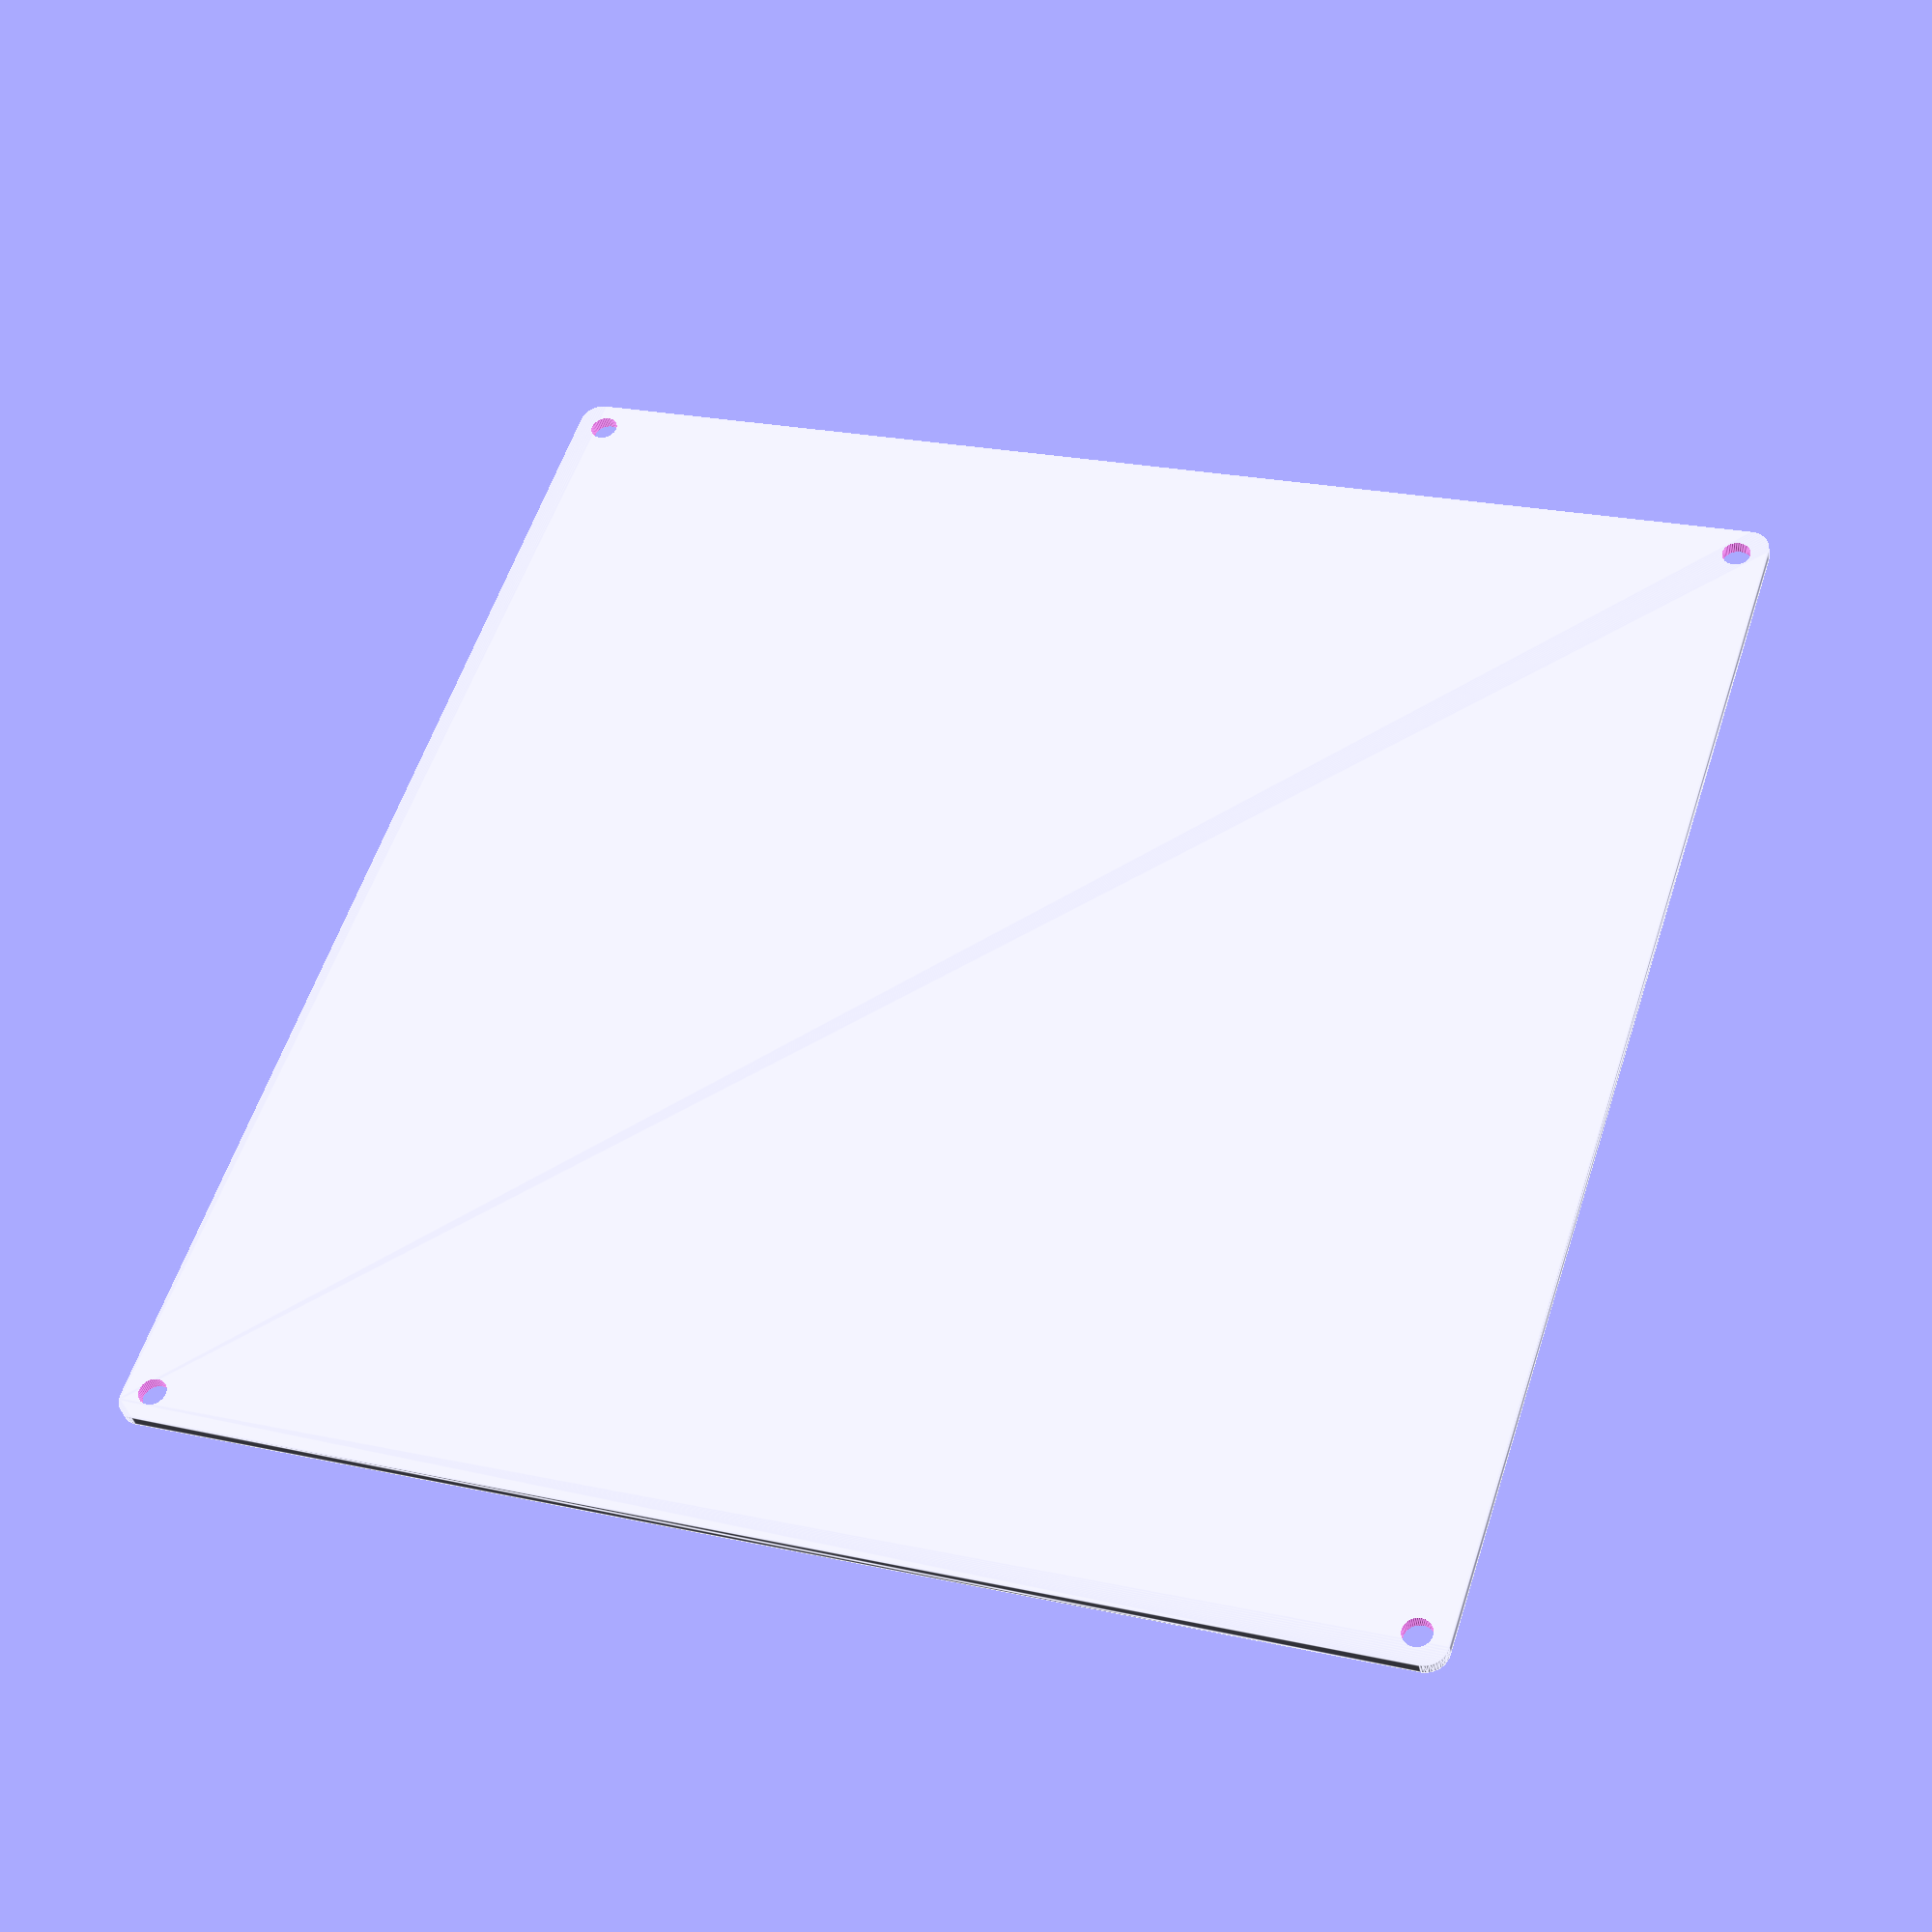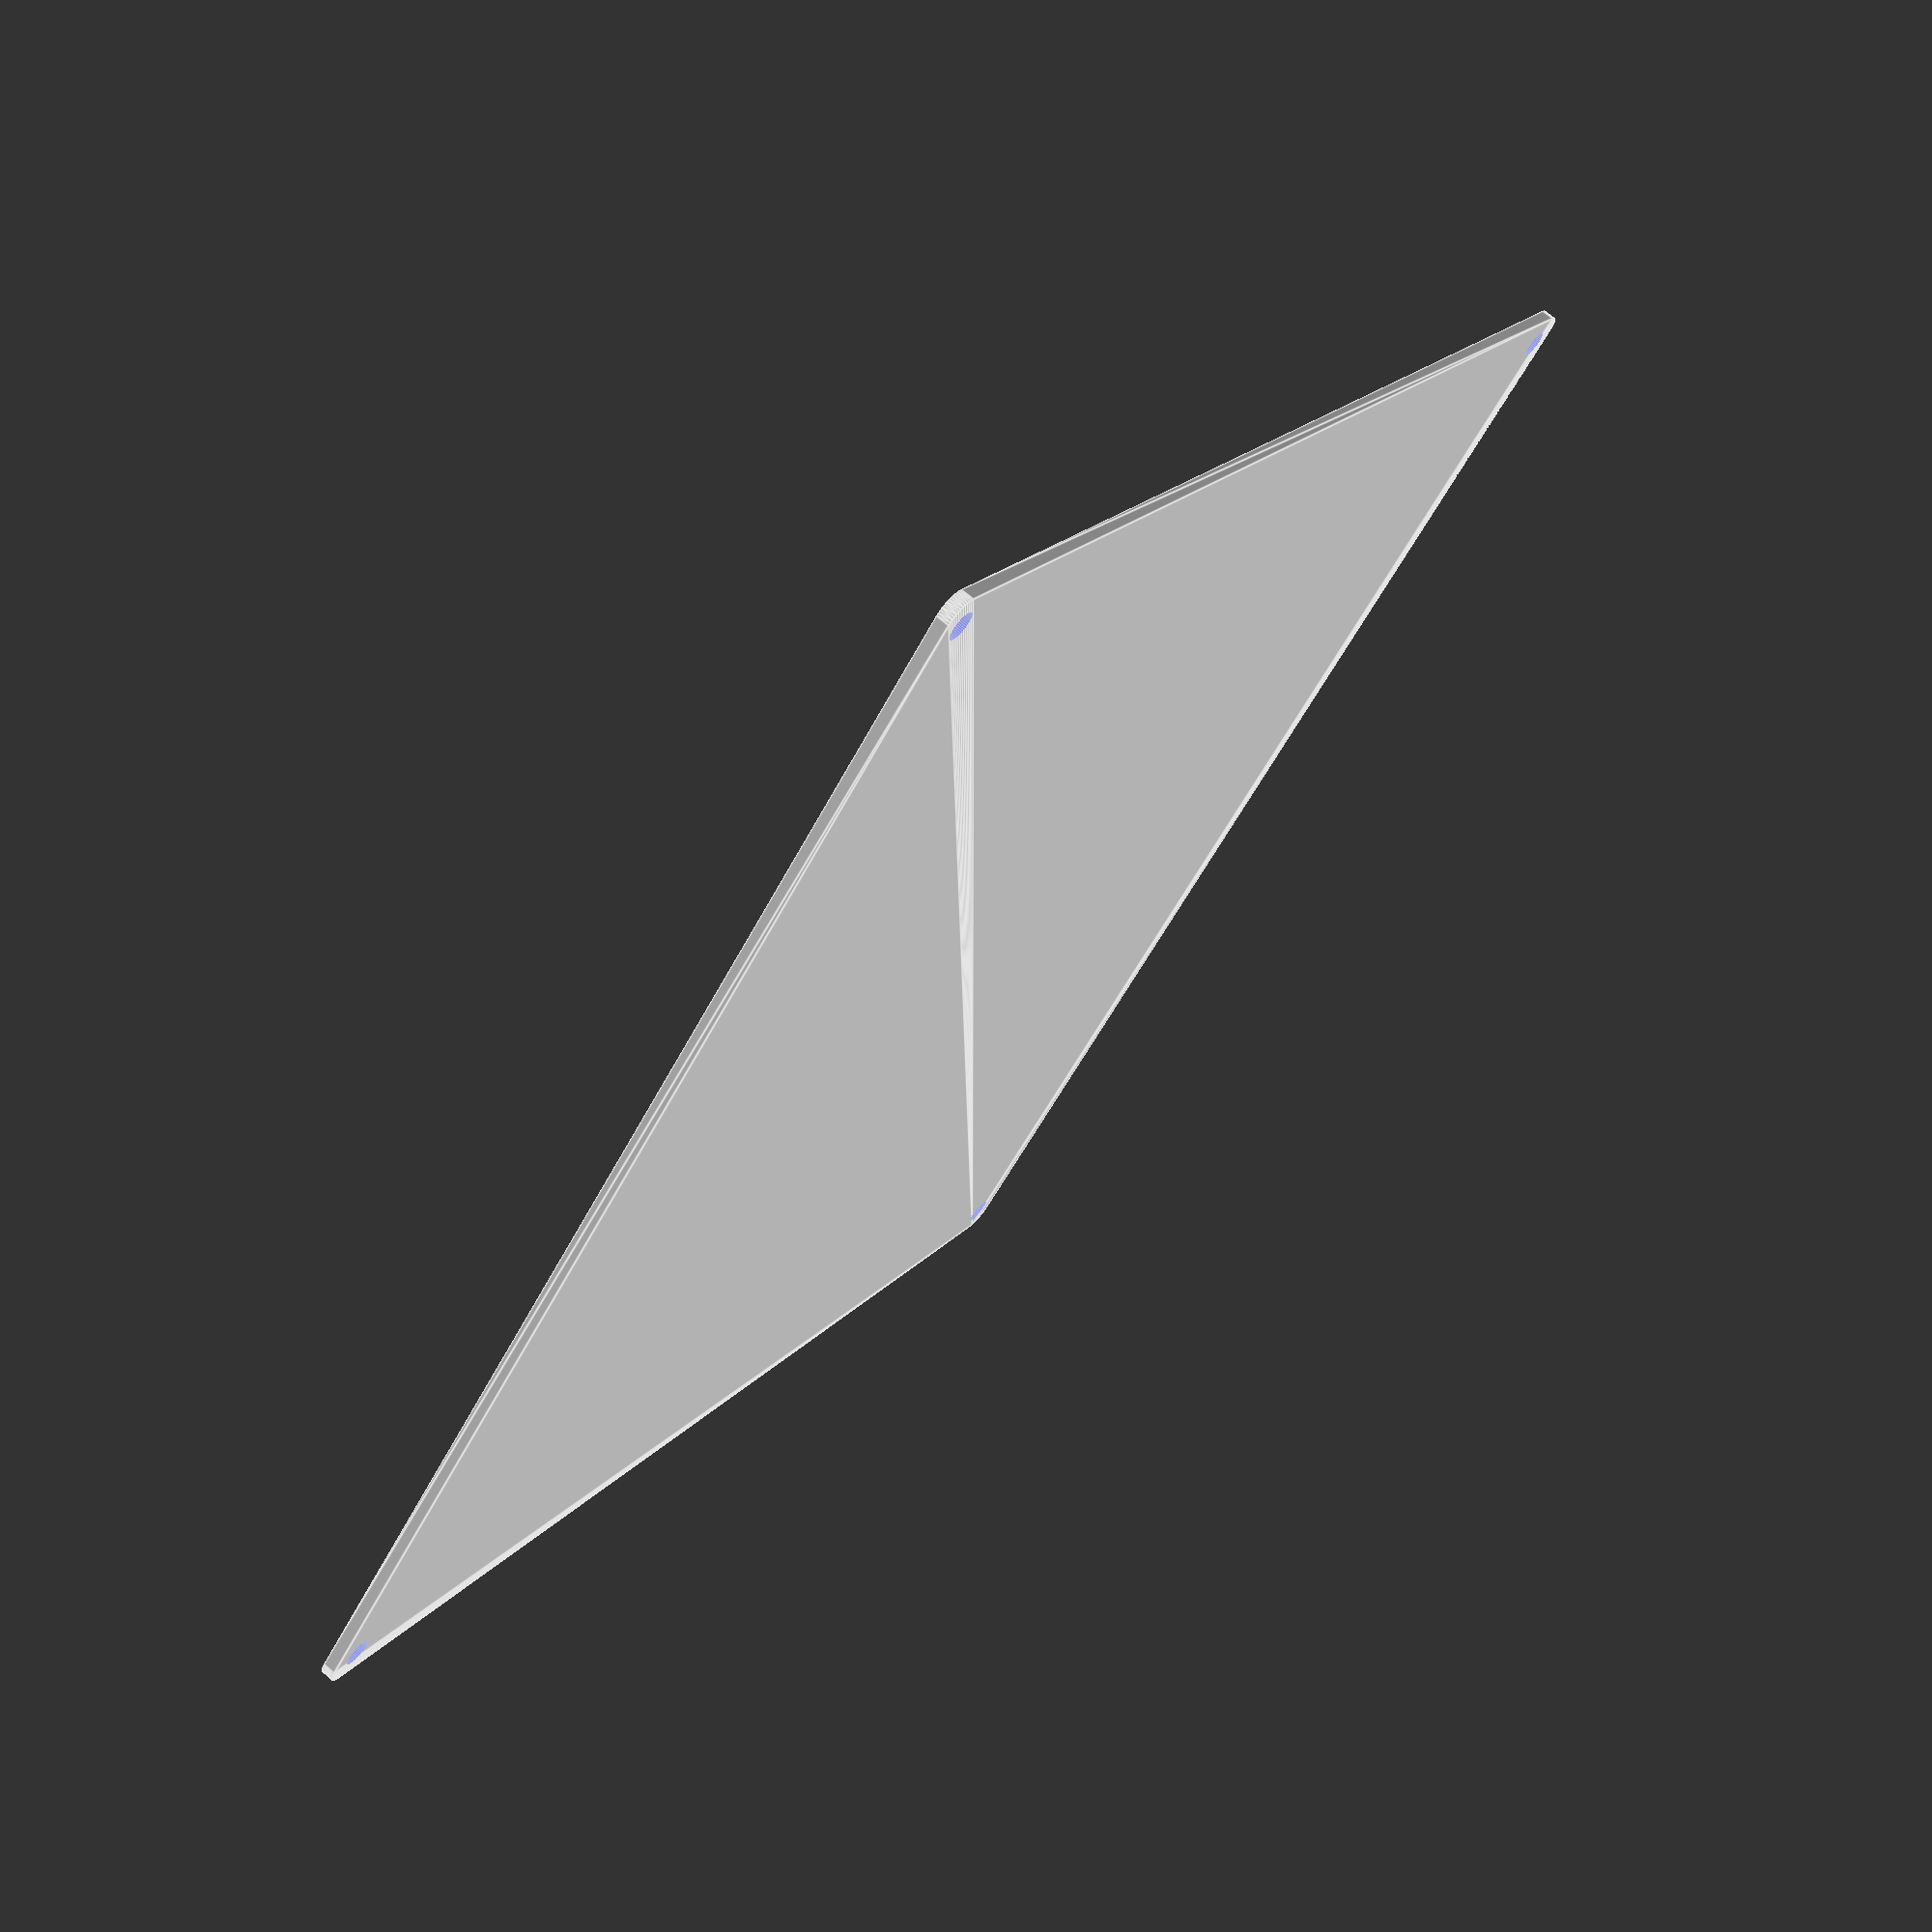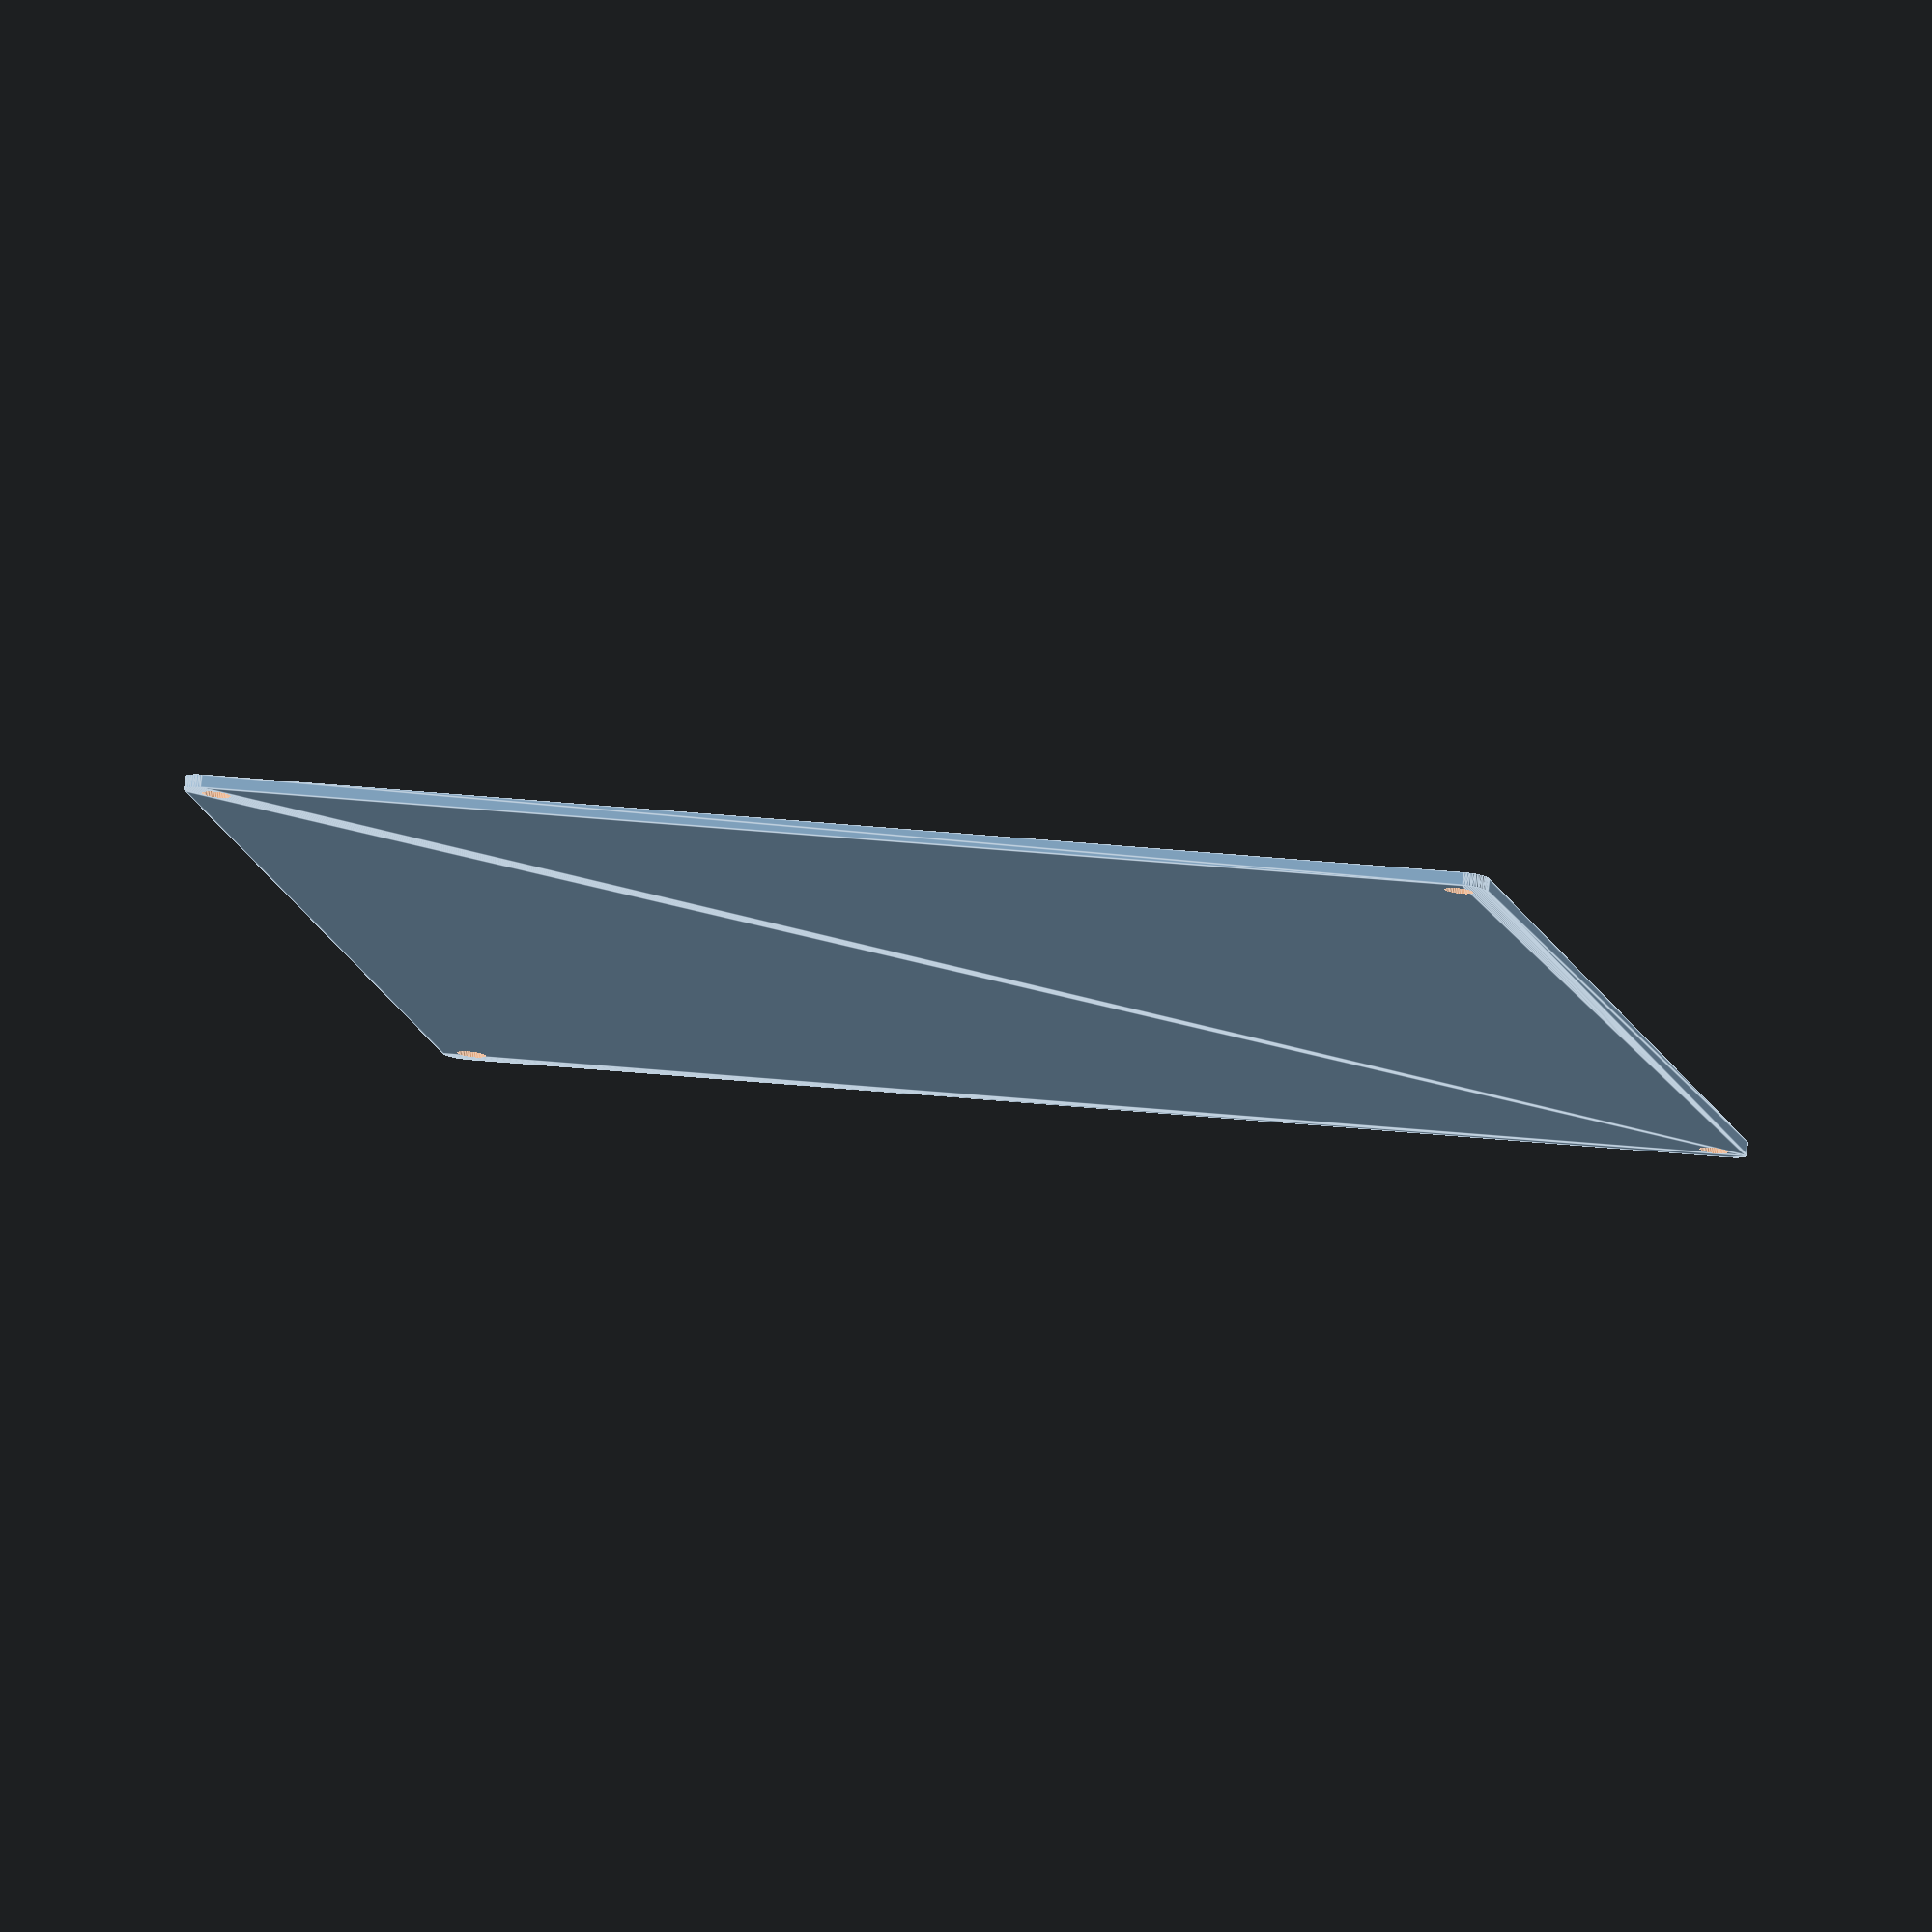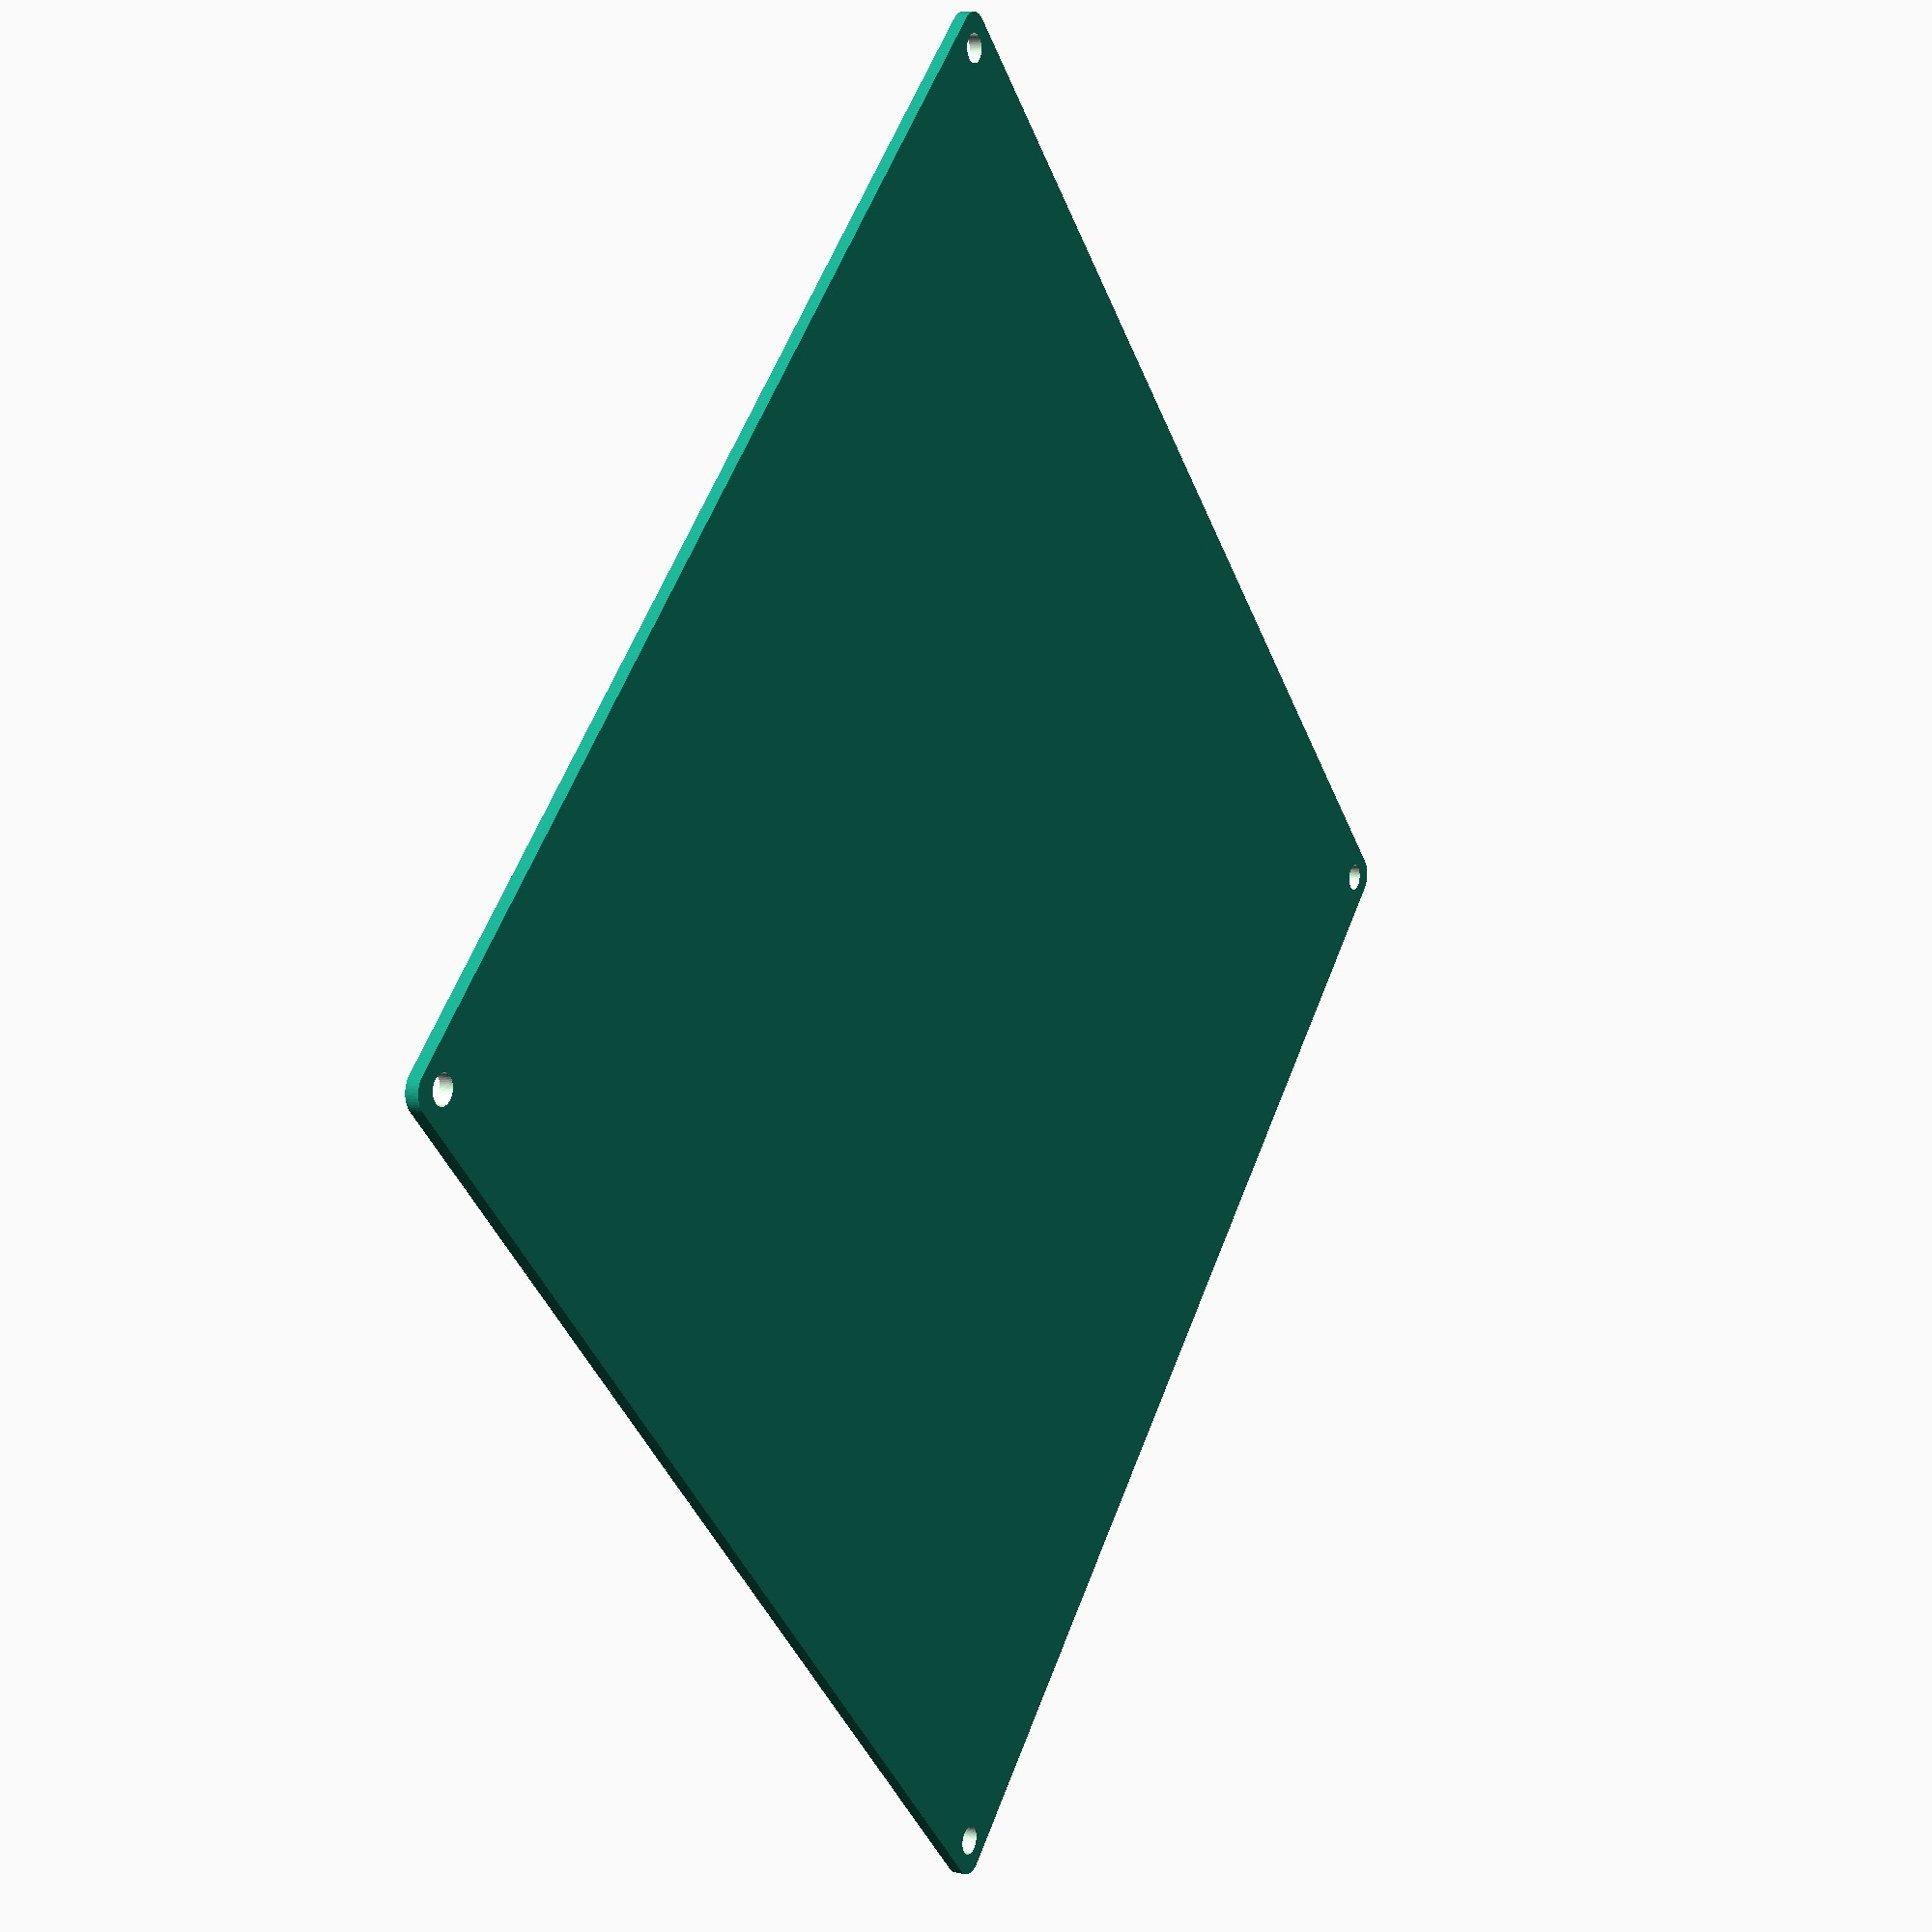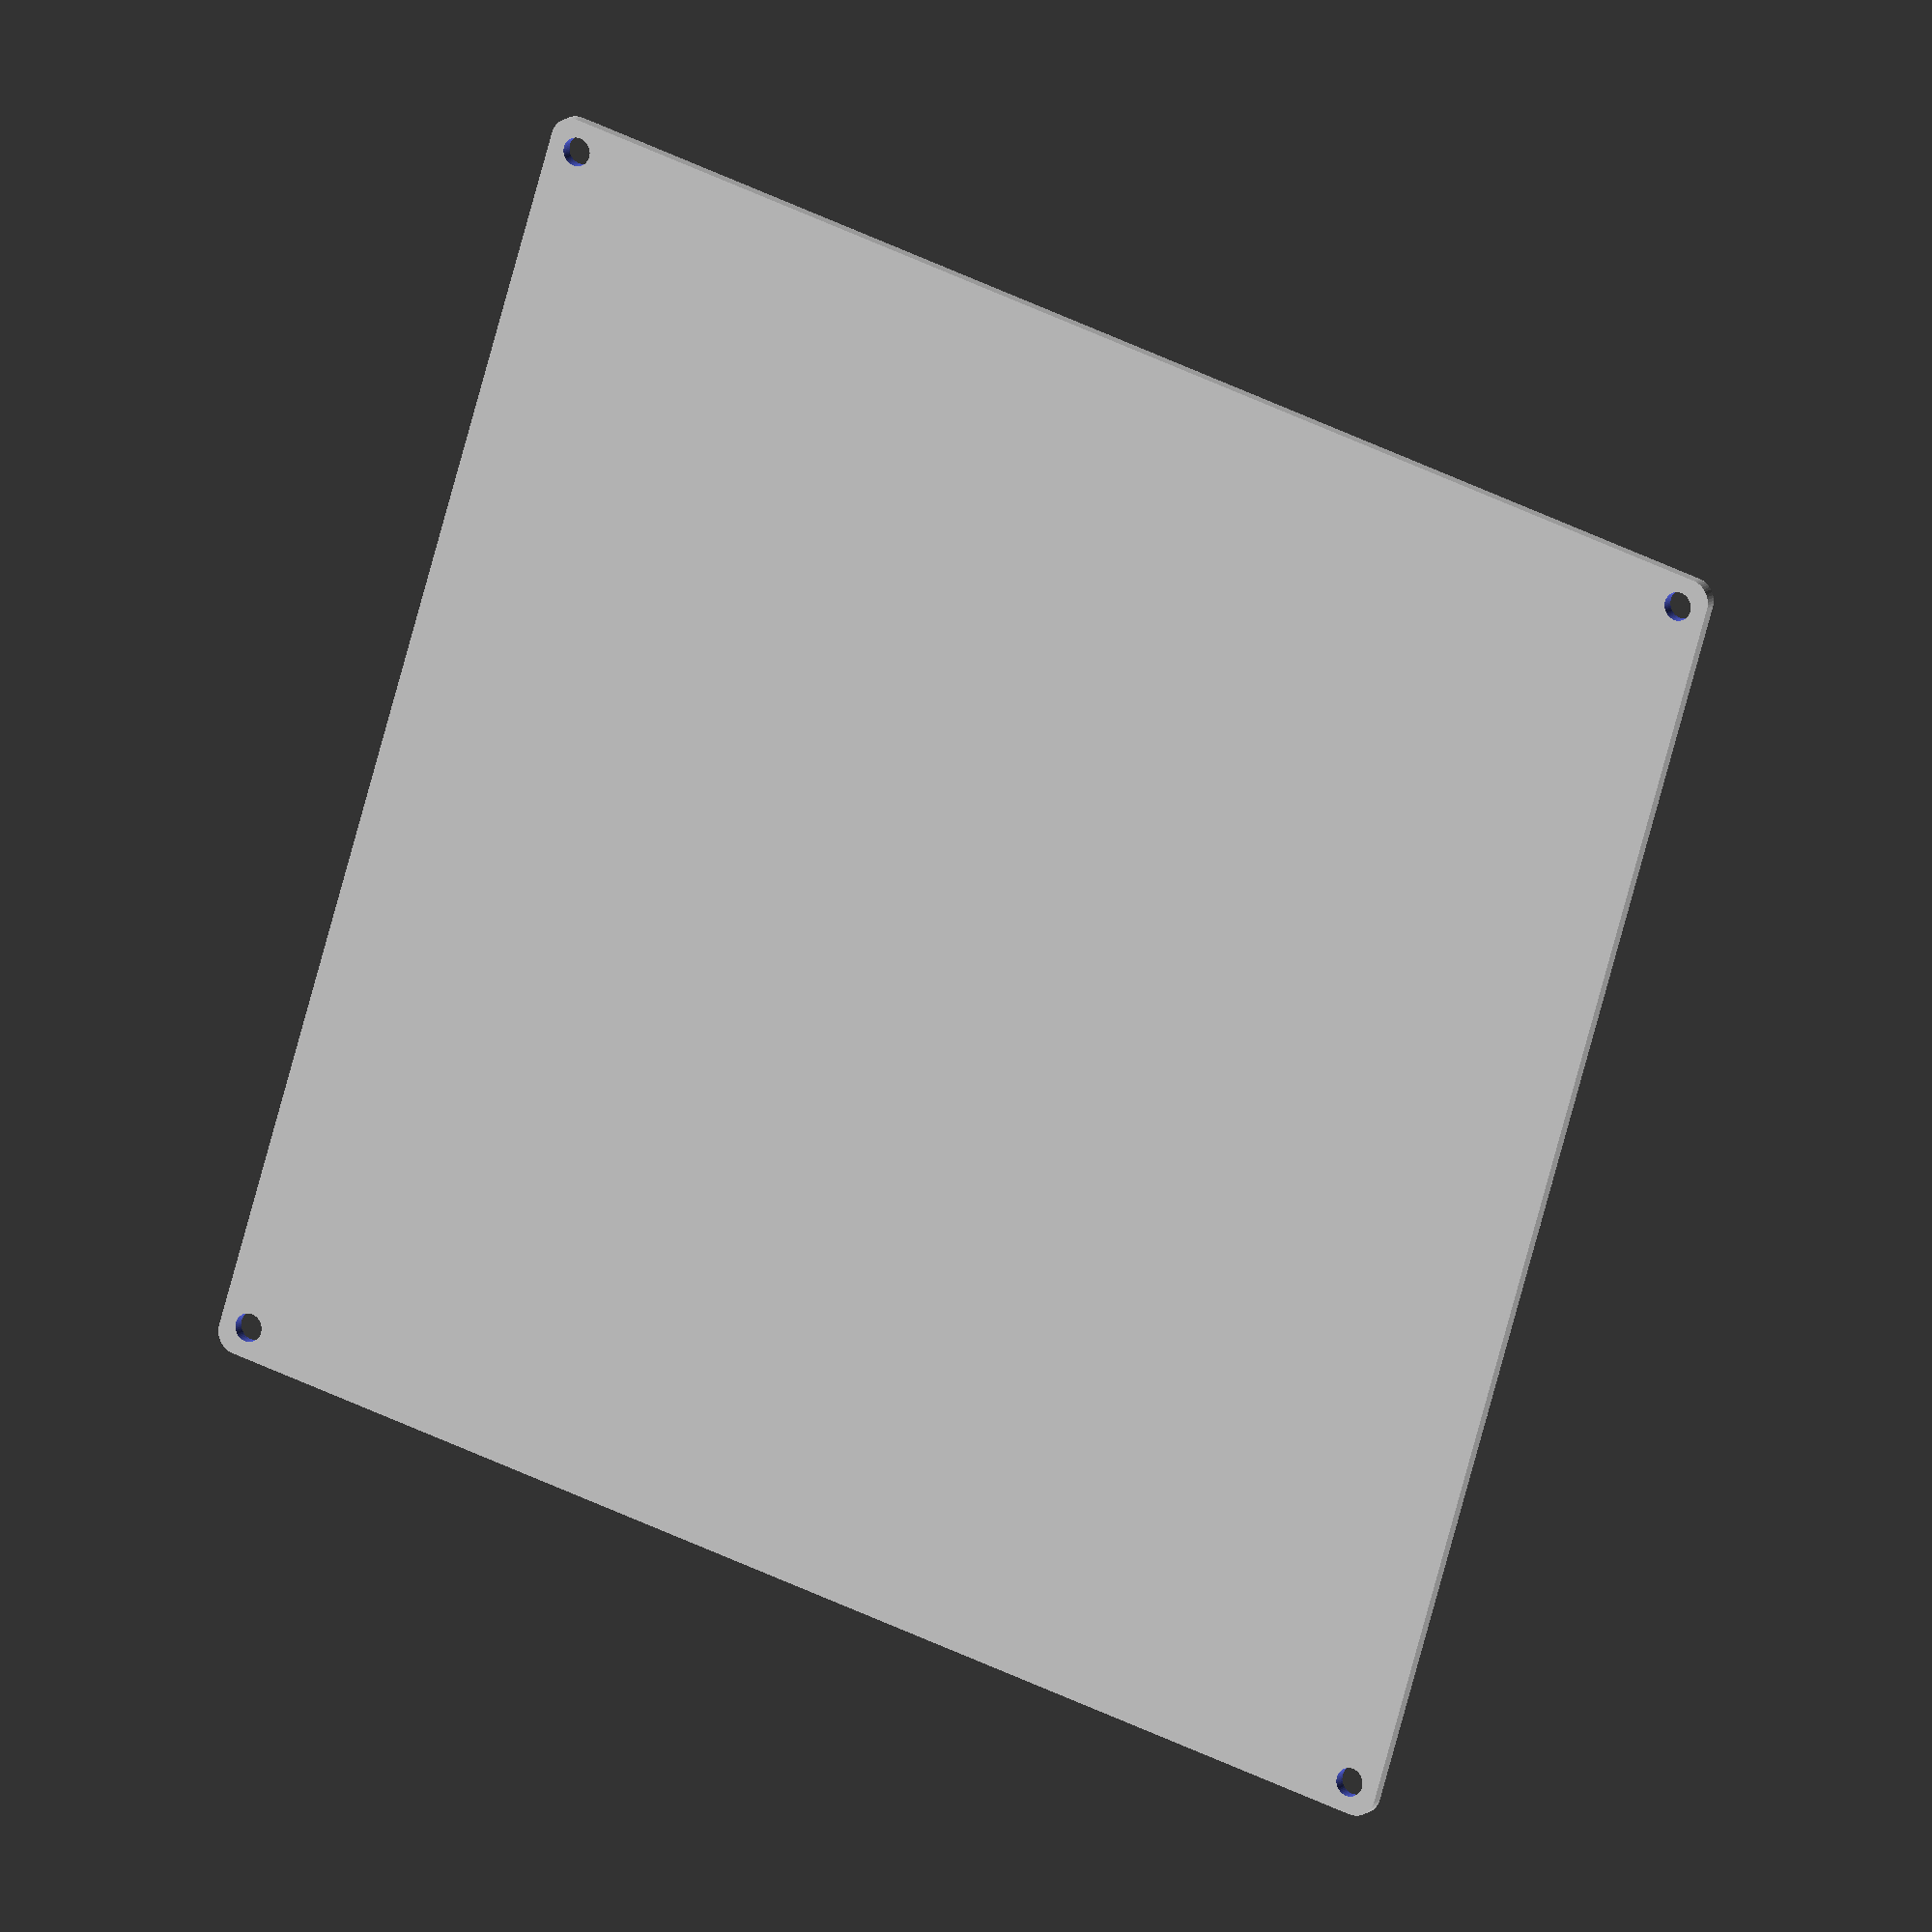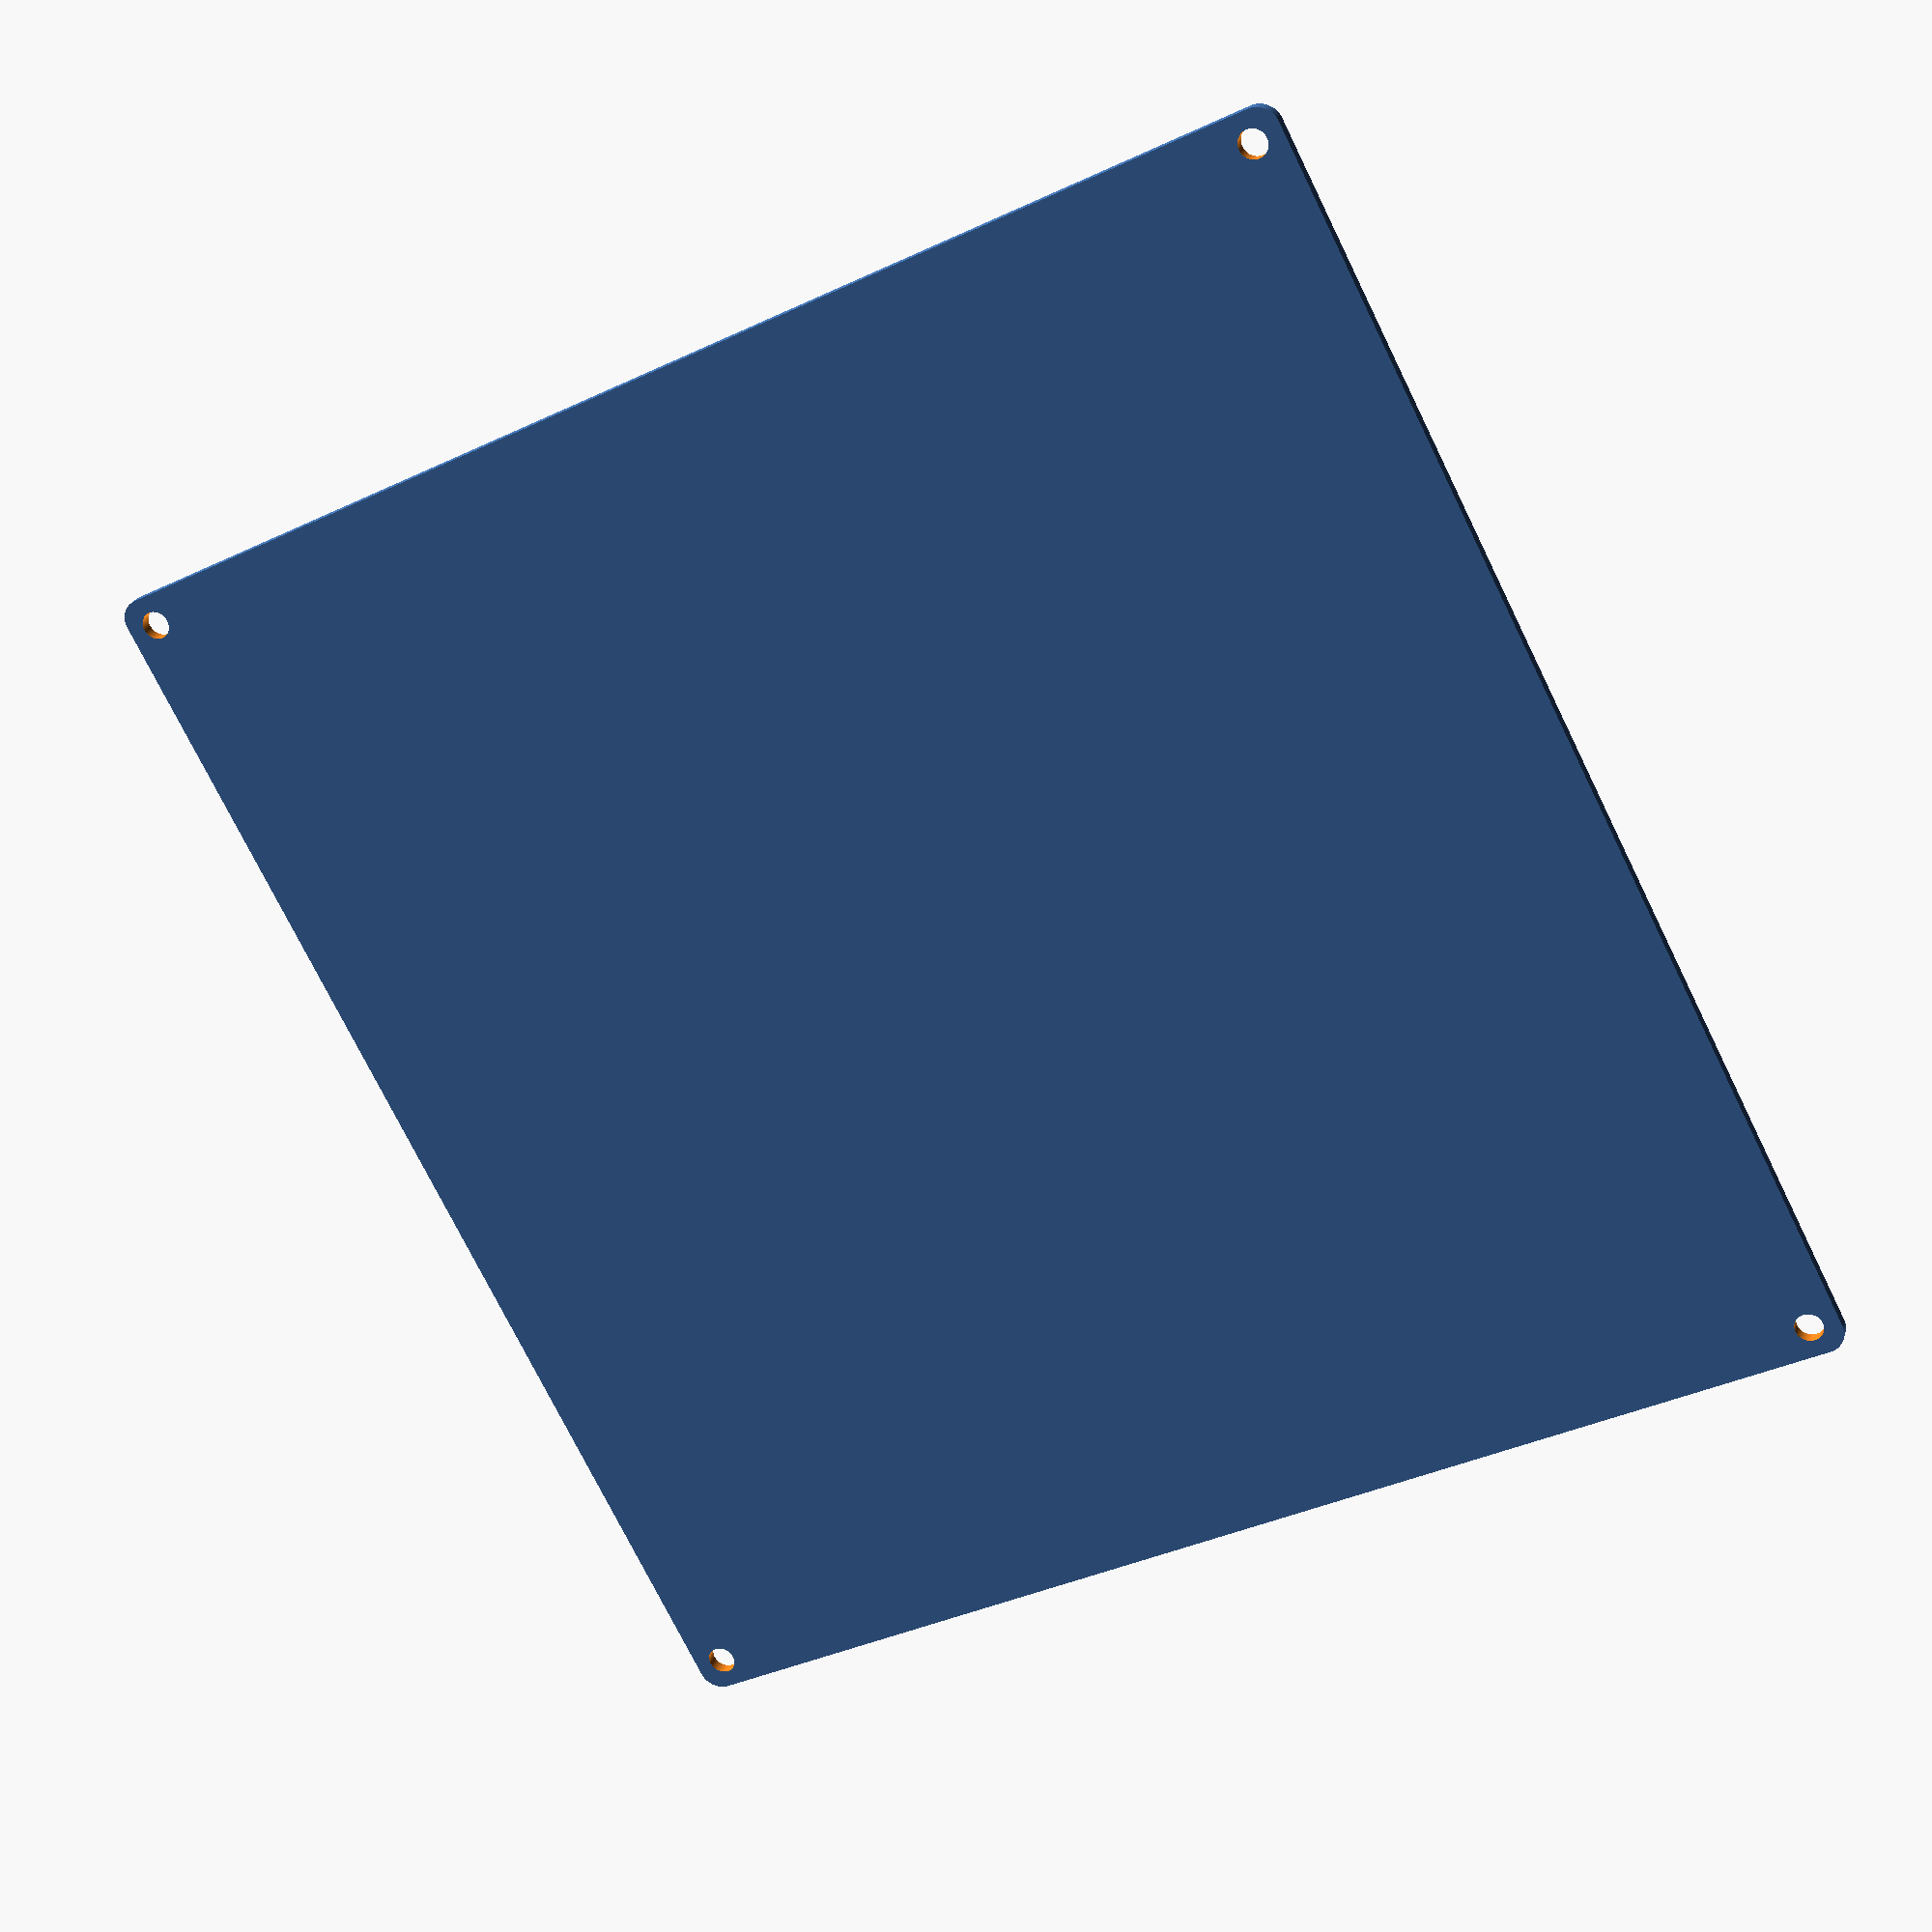
<openscad>
$fn = 50;


difference() {
	union() {
		hull() {
			translate(v = [-144.5000000000, 144.5000000000, 0]) {
				cylinder(h = 3, r = 5);
			}
			translate(v = [144.5000000000, 144.5000000000, 0]) {
				cylinder(h = 3, r = 5);
			}
			translate(v = [-144.5000000000, -144.5000000000, 0]) {
				cylinder(h = 3, r = 5);
			}
			translate(v = [144.5000000000, -144.5000000000, 0]) {
				cylinder(h = 3, r = 5);
			}
		}
	}
	union() {
		translate(v = [-142.5000000000, -142.5000000000, -100.0000000000]) {
			cylinder(h = 200, r = 3.2500000000);
		}
		translate(v = [-142.5000000000, 142.5000000000, -100.0000000000]) {
			cylinder(h = 200, r = 3.2500000000);
		}
		translate(v = [142.5000000000, -142.5000000000, -100.0000000000]) {
			cylinder(h = 200, r = 3.2500000000);
		}
		translate(v = [142.5000000000, 142.5000000000, -100.0000000000]) {
			cylinder(h = 200, r = 3.2500000000);
		}
	}
}
</openscad>
<views>
elev=217.2 azim=161.9 roll=349.0 proj=p view=edges
elev=109.0 azim=225.9 roll=49.4 proj=p view=edges
elev=280.6 azim=348.4 roll=6.7 proj=o view=edges
elev=172.1 azim=135.3 roll=240.5 proj=p view=wireframe
elev=349.7 azim=106.6 roll=25.9 proj=o view=wireframe
elev=155.6 azim=242.7 roll=163.6 proj=p view=solid
</views>
